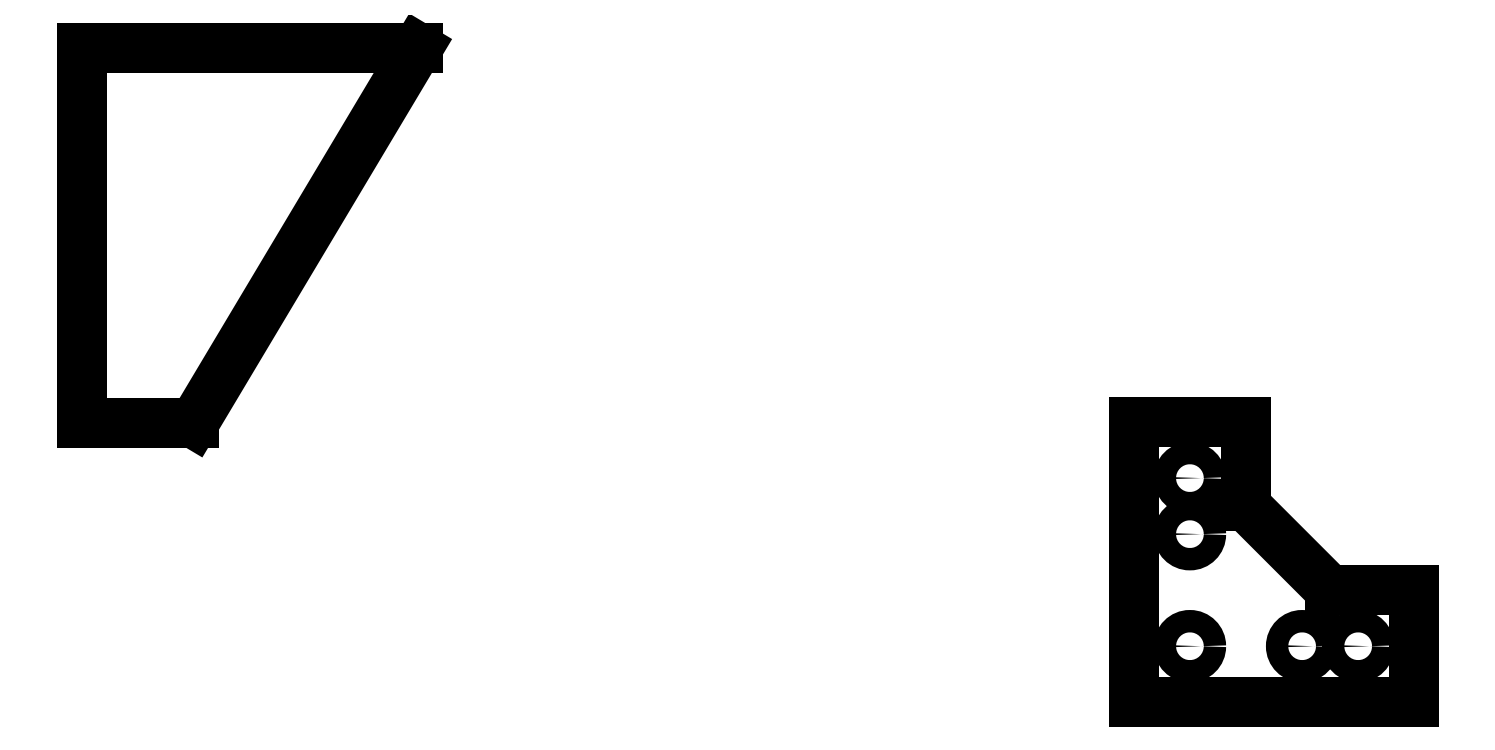
<metadata>
{"format":"dxf","ext":"dxf","renderer":"ezdxf+matplotlib","layout":"modelspace","background":"white","min_lineweight":24,"dpi":150}
</metadata>
<code>
0
SECTION
2
ENTITIES
0
LINE
8
0
10
242.2
20
126.8
30
0
11
202.2
21
59.8
31
0
0
LINE
8
0
10
182.2
20
126.8
30
0
11
242.2
21
126.8
31
0
0
LINE
8
0
10
182.2
20
126.8
30
0
11
182.2
21
59.8
31
0
0
LINE
8
0
10
182.2
20
59.8
30
0
11
202.2
21
59.8
31
0
0
LINE
8
0
10
390
20
60
30
0
11
370
21
60
31
0
0
LINE
8
0
10
370
20
60
30
0
11
370
21
10
31
0
0
LINE
8
0
10
390
20
45
30
0
11
405
21
30
31
0
0
LINE
8
0
10
390
20
45
30
0
11
390
21
60
31
0
0
LINE
8
0
10
405
20
30
30
0
11
420
21
30
31
0
0
LINE
8
0
10
420
20
30
30
0
11
420
21
10
31
0
0
LINE
8
0
10
370
20
10
30
0
11
420
21
10
31
0
0
CIRCLE
8
0
10
380
20
20
30
0
40
2
210
0
220
-0
230
1
0
CIRCLE
8
0
10
380
20
40
30
0
40
2
210
0
220
-0
230
1
0
CIRCLE
8
0
10
380
20
50
30
0
40
2
210
0
220
-0
230
1
0
CIRCLE
8
0
10
400
20
20
30
0
40
2
210
0
220
-0
230
1
0
CIRCLE
8
0
10
410
20
20
30
0
40
2
210
0
220
-0
230
1
0
ENDSEC
0
EOF

</code>
